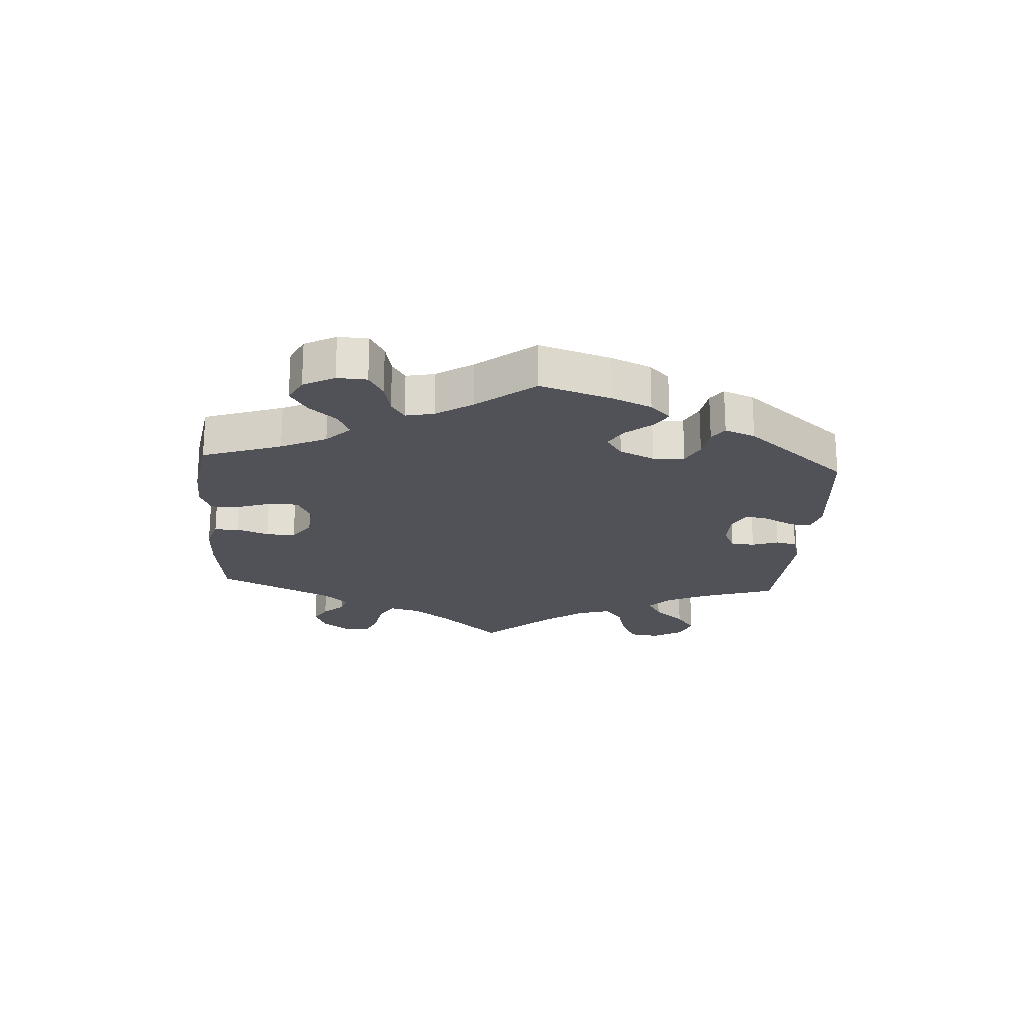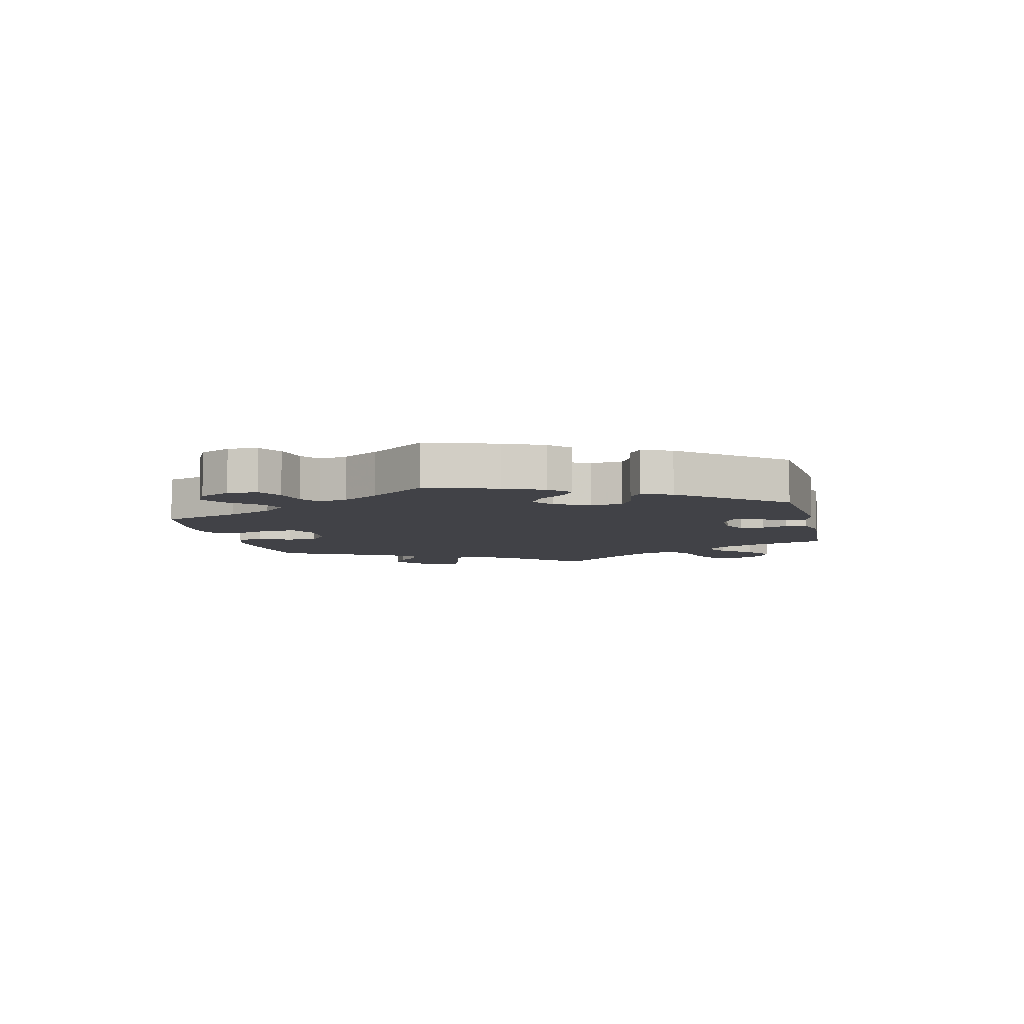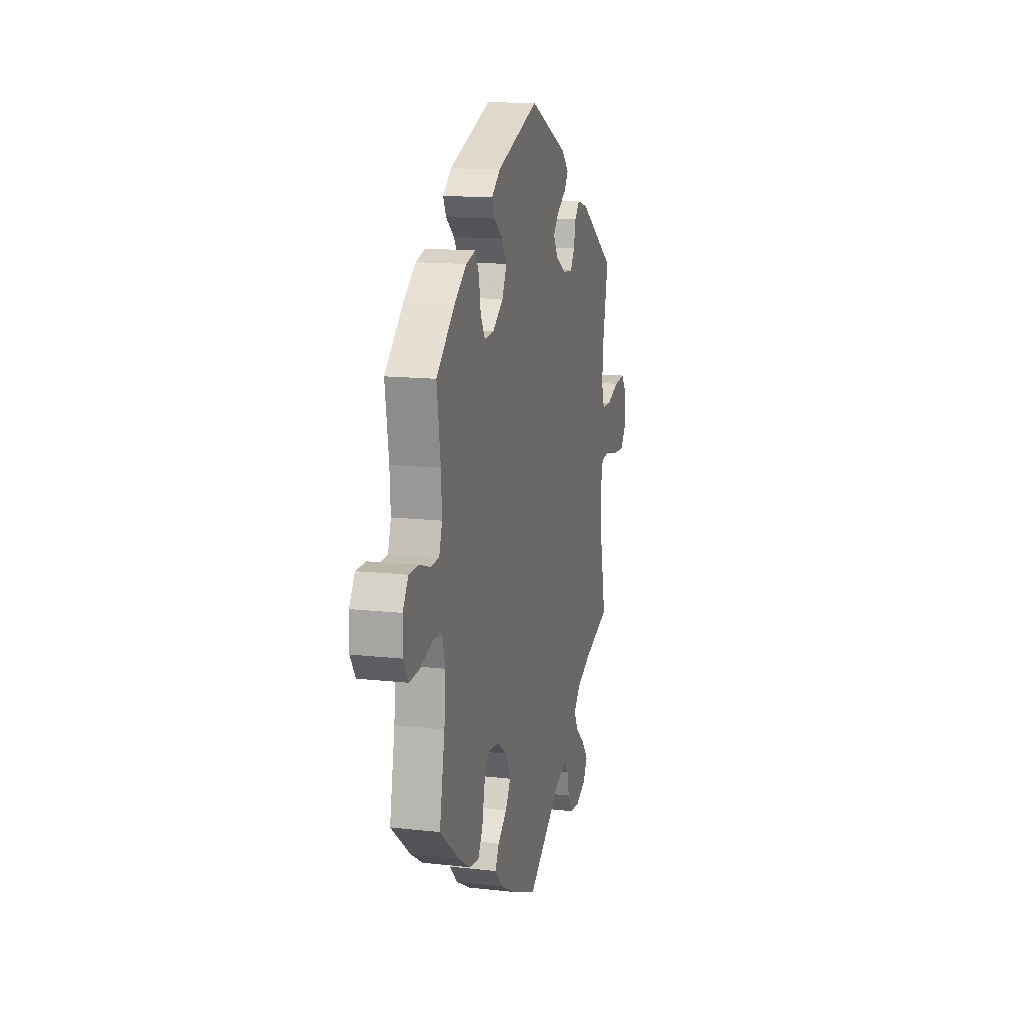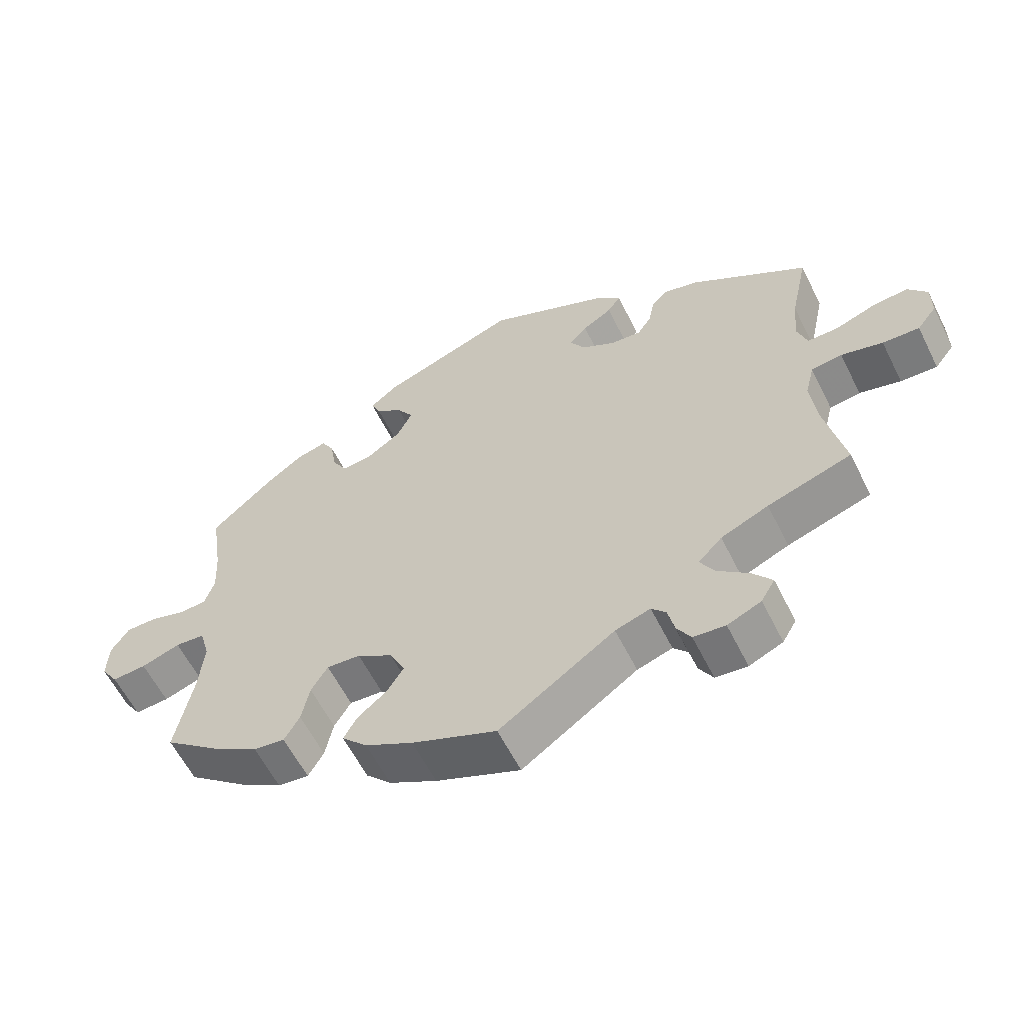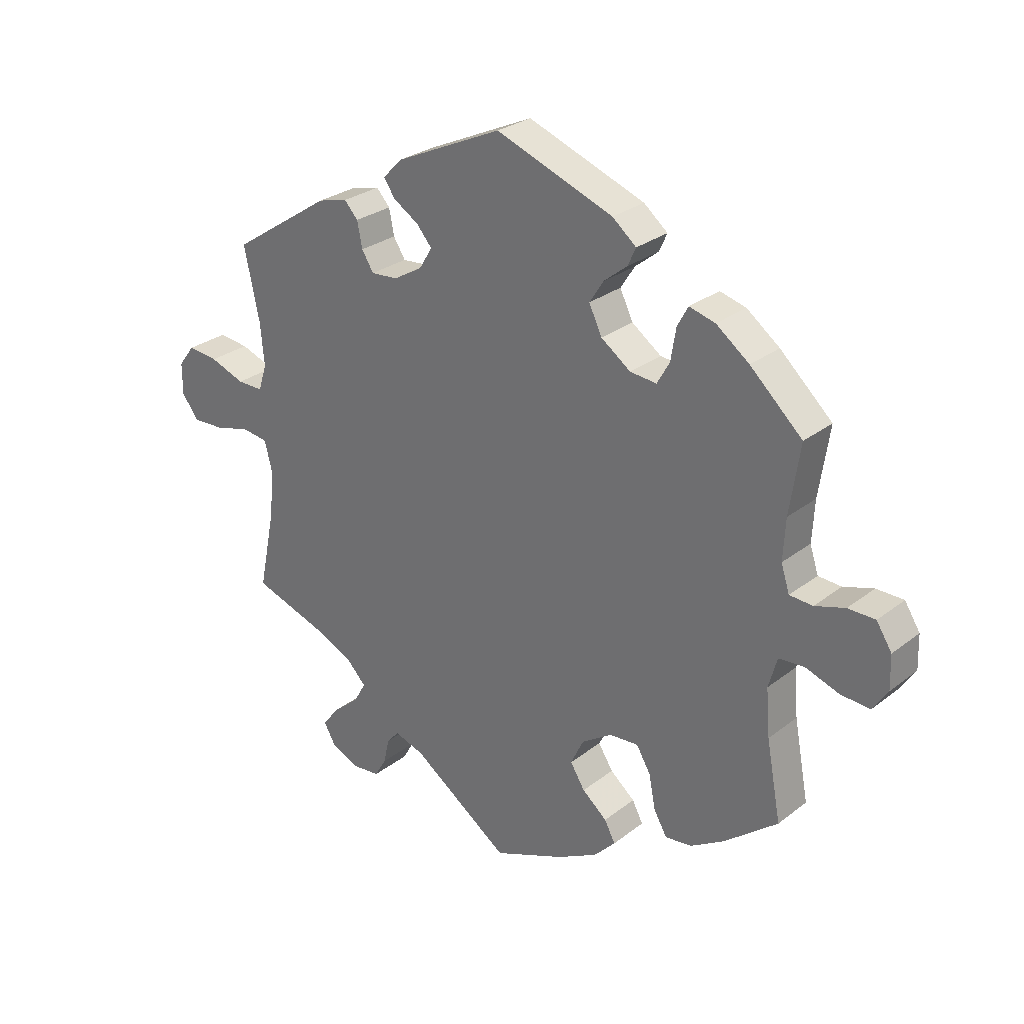
<metadata>
{"format":"obj","ext":"obj","renderer":"f3d","projection":"perspective","resolution":1024,"background":"white","views":[{"elev":-21.4,"azim":-63.9,"up":"+Y"},{"elev":-6.8,"azim":-47.1,"up":"+Y"},{"elev":14.1,"azim":-76.0,"up":"+Z"},{"elev":-60.0,"azim":26.5,"up":"+Z"},{"elev":28.1,"azim":-139.2,"up":"+Z"}]}
</metadata>
<code>
v 0.273 0.07 0.371
v 0.282 0.07 0.416
v -0.301 0.07 -0.329
v -0.504 0.07 -0.09
v 0.158 0.07 0.441
v -0.624 0.07 0.086
v 0.249 0.07 -0.508
v 0.227 0.07 -0.483
v 0.37 0.07 -0.497
v -0.313 0.07 -0.389
v 0.51 0.07 0.184
v -0.443 0.07 -0.386
v 0.68 0.07 0.089
v 0.513 0.07 -0.03
v -0.199 0.07 -0.528
v -0.699 0.07 0.044
v -0.237 0.07 -0.488
v 0.323 0.07 -0.457
v -0.571 0.07 0.069
v 0.328 0.07 -0.594
v 0.503 0.07 0.109
v 0 0.07 -0.62
v 0.131 0.07 0.41
v 0 0.07 0.62
v 0.306 0.07 0.442
v 0.499 0.07 -0.086
v 0.709 0.07 -0.005
v -0.445 0.07 0.394
v 0.28 0.07 -0.589
v -0.387 0.07 0.437
v 0.508 0.07 -0.17
v -0.675 0.07 -0.055
v 0.259 0.07 -0.553
v -0.171 0.07 -0.327
v -0.192 0.07 0.36
v -0.249 0.07 0.51
v 0.223 0.07 0.498
v 0.679 0.07 -0.044
v -0.291 0.07 0.319
v -0.169 0.07 0.407
v -0.515 0.07 0.117
v -0.225 0.07 -0.291
v 0.564 0.07 0.062
v -0.276 0.07 -0.287
v -0.218 0.07 -0.452
v 0.56 0.07 -0.024
v -0.537 0.07 -0.31
v -0.537 0.07 0.31
v 0.623 0.07 -0.041
v -0.672 0.07 0.086
v -0.127 0.07 -0.567
v 0.4 0.07 -0.536
v 0.626 0.07 0.084
v -0.383 0.07 -0.423
v -0.174 0.07 -0.416
v 0.379 0.07 -0.572
v -0.194 0.07 0.446
v 0.154 0.07 0.372
v -0.701 0.07 -0.015
v -0.244 0.07 0.323
v -0.322 0.07 0.414
v -0.519 0.07 0.189
v 0.537 0.07 -0.31
v 0.537 0.07 0.31
v 0.518 0.07 0.062
v -0.336 0.07 -0.429
v 0.302 0.07 -0.419
v -0.207 0.07 0.544
v -0.623 0.07 -0.052
v -0.519 0.07 -0.036
v -0.235 0.07 0.479
v -0.53 0.07 0.071
v 0.709 0.07 0.051
v 0.203 0.07 0.469
v -0.148 0.07 -0.375
v 0.252 0.07 0.338
v 0.189 0.07 0.533
v -0.564 0.07 -0.032
v -0.313 0.07 0.358
v -0.341 0.07 0.449
v 0.41 0.07 -0.351
v 0.338 0.07 -0.382
v -0.511 0.07 -0.173
v 0.359 0.07 0.428
v 0.205 0.07 0.342
v 0.174 0.07 -0.5
v 0.273 -0 0.371
v 0.282 -0 0.416
v -0.301 -0 -0.329
v -0.504 -0 -0.09
v 0.158 -0 0.441
v -0.624 -0 0.086
v 0.249 -0 -0.508
v 0.227 -0 -0.483
v 0.37 -0 -0.497
v -0.313 -0 -0.389
v 0.51 -0 0.184
v -0.443 -0 -0.386
v 0.68 -0 0.089
v 0.513 -0 -0.03
v -0.199 -0 -0.528
v -0.699 -0 0.044
v -0.237 -0 -0.488
v 0.323 -0 -0.457
v -0.571 -0 0.069
v 0.328 -0 -0.594
v 0.503 -0 0.109
v 0 -0 -0.62
v 0.131 -0 0.41
v 0 -0 0.62
v 0.306 -0 0.442
v 0.499 -0 -0.086
v 0.709 -0 -0.005
v -0.445 -0 0.394
v 0.28 -0 -0.589
v -0.387 -0 0.437
v 0.508 -0 -0.17
v -0.675 -0 -0.055
v 0.259 -0 -0.553
v -0.171 -0 -0.327
v -0.192 -0 0.36
v -0.249 -0 0.51
v 0.223 -0 0.498
v 0.679 -0 -0.044
v -0.291 -0 0.319
v -0.169 -0 0.407
v -0.515 -0 0.117
v -0.225 -0 -0.291
v 0.564 -0 0.062
v -0.276 -0 -0.287
v -0.218 -0 -0.452
v 0.56 -0 -0.024
v -0.537 -0 -0.31
v -0.537 -0 0.31
v 0.623 -0 -0.041
v -0.672 -0 0.086
v -0.127 -0 -0.567
v 0.4 -0 -0.536
v 0.626 -0 0.084
v -0.383 -0 -0.423
v -0.174 -0 -0.416
v 0.379 -0 -0.572
v -0.194 -0 0.446
v 0.154 -0 0.372
v -0.701 -0 -0.015
v -0.244 -0 0.323
v -0.322 -0 0.414
v -0.519 -0 0.189
v 0.537 -0 -0.31
v 0.537 -0 0.31
v 0.518 -0 0.062
v -0.336 -0 -0.429
v 0.302 -0 -0.419
v -0.207 -0 0.544
v -0.623 -0 -0.052
v -0.519 -0 -0.036
v -0.235 -0 0.479
v -0.53 -0 0.071
v 0.709 -0 0.051
v 0.203 -0 0.469
v -0.148 -0 -0.375
v 0.252 -0 0.338
v 0.189 -0 0.533
v -0.564 -0 -0.032
v -0.313 -0 0.358
v -0.341 -0 0.449
v 0.41 -0 -0.351
v 0.338 -0 -0.382
v -0.511 -0 -0.173
v 0.359 -0 0.428
v 0.205 -0 0.342
v 0.174 -0 -0.5
f 84 64 11
f 1 2 25 84
f 76 1 84 11
f 85 76 11 21
f 58 85 21 65
f 77 37 74 5
f 77 5 23
f 24 77 23
f 68 24 23 58
f 57 71 36 68
f 40 57 68 58
f 30 80 61 79
f 30 79 39
f 62 48 28 30
f 41 62 30 39
f 72 41 39 60
f 16 50 6 19
f 16 19 72
f 59 16 72
f 78 69 32 59
f 70 78 59 72
f 4 70 72 60
f 54 12 47 83
f 3 10 66 54
f 44 3 54 83
f 42 44 83 4
f 15 17 45 55
f 15 55 75
f 86 22 51 15
f 8 86 15 75
f 20 29 33 7
f 52 56 20 7
f 18 9 52 7
f 67 18 7 8
f 82 67 8 75
f 31 63 81
f 26 31 81 82
f 14 26 82 75
f 27 38 49 46
f 13 73 27 46
f 43 53 13 46
f 65 43 46 14
f 35 40 58 65
f 34 42 4 60
f 75 34 60 35
f 65 14 75 35
f 97 150 170
f 170 111 88 87
f 97 170 87 162
f 107 97 162 171
f 151 107 171 144
f 91 160 123 163
f 109 91 163
f 109 163 110
f 144 109 110 154
f 154 122 157 143
f 144 154 143 126
f 165 147 166 116
f 125 165 116
f 116 114 134 148
f 125 116 148 127
f 146 125 127 158
f 105 92 136 102
f 158 105 102
f 158 102 145
f 145 118 155 164
f 158 145 164 156
f 146 158 156 90
f 169 133 98 140
f 140 152 96 89
f 169 140 89 130
f 90 169 130 128
f 141 131 103 101
f 161 141 101
f 101 137 108 172
f 161 101 172 94
f 93 119 115 106
f 93 106 142 138
f 93 138 95 104
f 94 93 104 153
f 161 94 153 168
f 167 149 117
f 168 167 117 112
f 161 168 112 100
f 132 135 124 113
f 132 113 159 99
f 132 99 139 129
f 100 132 129 151
f 151 144 126 121
f 146 90 128 120
f 121 146 120 161
f 121 161 100 151
f 11 97 107 21
f 21 107 151 65
f 65 151 129 43
f 43 129 139 53
f 53 139 99 13
f 13 99 159 73
f 73 159 113 27
f 27 113 124 38
f 38 124 135 49
f 49 135 132 46
f 46 132 100 14
f 14 100 112 26
f 26 112 117 31
f 31 117 149 63
f 63 149 167 81
f 81 167 168 82
f 82 168 153 67
f 67 153 104 18
f 18 104 95 9
f 9 95 138 52
f 52 138 142 56
f 56 142 106 20
f 20 106 115 29
f 29 115 119 33
f 33 119 93 7
f 7 93 94 8
f 8 94 172 86
f 86 172 108 22
f 22 108 137 51
f 51 137 101 15
f 15 101 103 17
f 17 103 131 45
f 45 131 141 55
f 55 141 161 75
f 75 161 120 34
f 34 120 128 42
f 42 128 130 44
f 44 130 89 3
f 3 89 96 10
f 10 96 152 66
f 66 152 140 54
f 54 140 98 12
f 12 98 133 47
f 47 133 169 83
f 83 169 90 4
f 4 90 156 70
f 70 156 164 78
f 78 164 155 69
f 69 155 118 32
f 32 118 145 59
f 59 145 102 16
f 16 102 136 50
f 50 136 92 6
f 6 92 105 19
f 19 105 158 72
f 72 158 127 41
f 41 127 148 62
f 62 148 134 48
f 48 134 114 28
f 28 114 116 30
f 30 116 166 80
f 80 166 147 61
f 61 147 165 79
f 79 165 125 39
f 39 125 146 60
f 60 146 121 35
f 35 121 126 40
f 40 126 143 57
f 57 143 157 71
f 71 157 122 36
f 36 122 154 68
f 68 154 110 24
f 24 110 163 77
f 77 163 123 37
f 37 123 160 74
f 74 160 91 5
f 5 91 109 23
f 23 109 144 58
f 58 144 171 85
f 85 171 162 76
f 76 162 87 1
f 1 87 88 2
f 2 88 111 25
f 25 111 170 84
f 84 170 150 64
f 64 150 97 11

</code>
